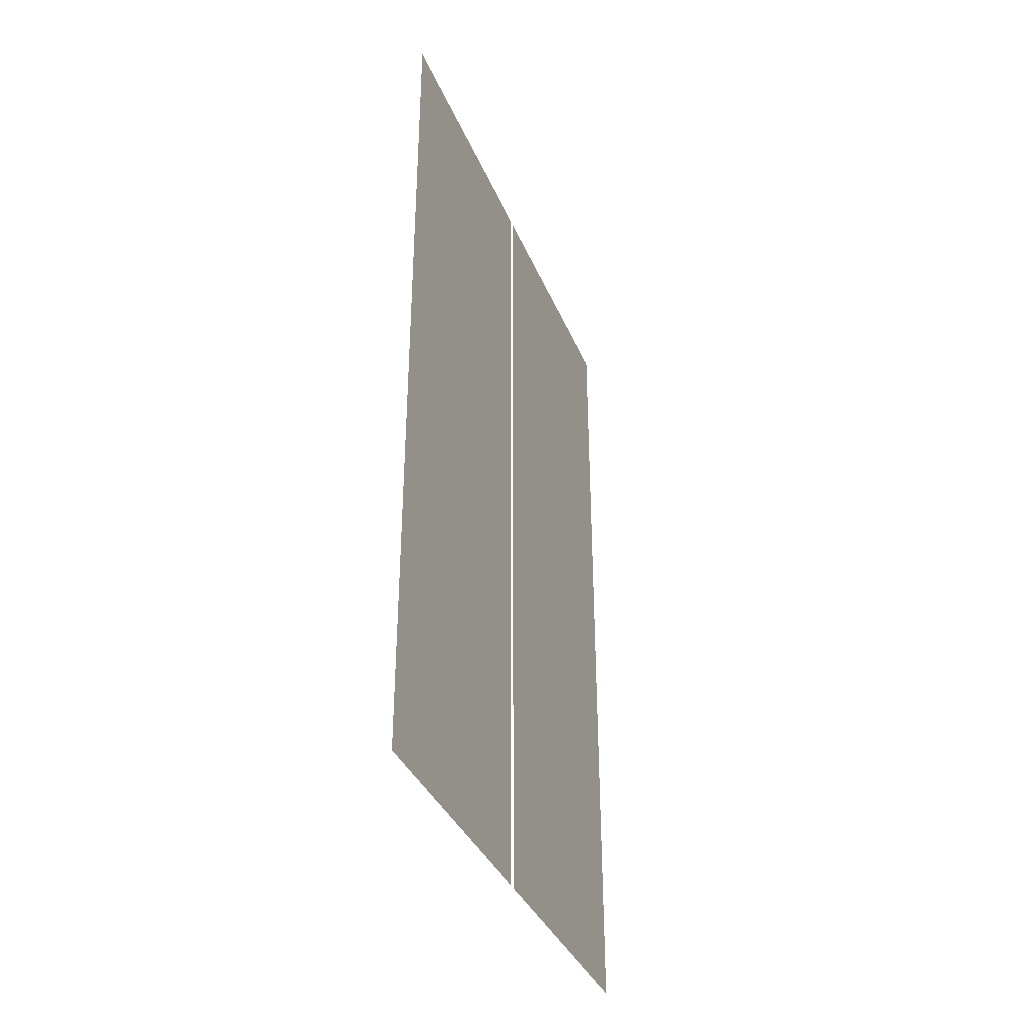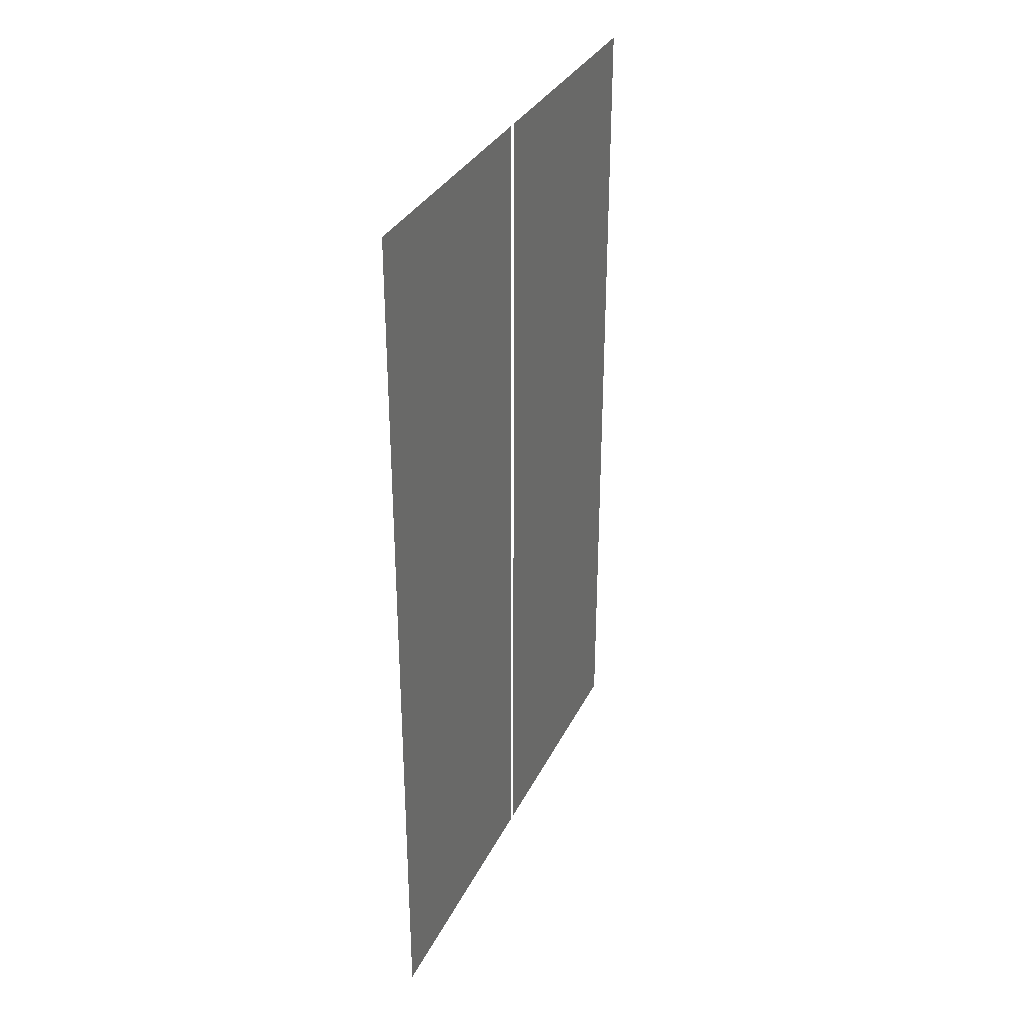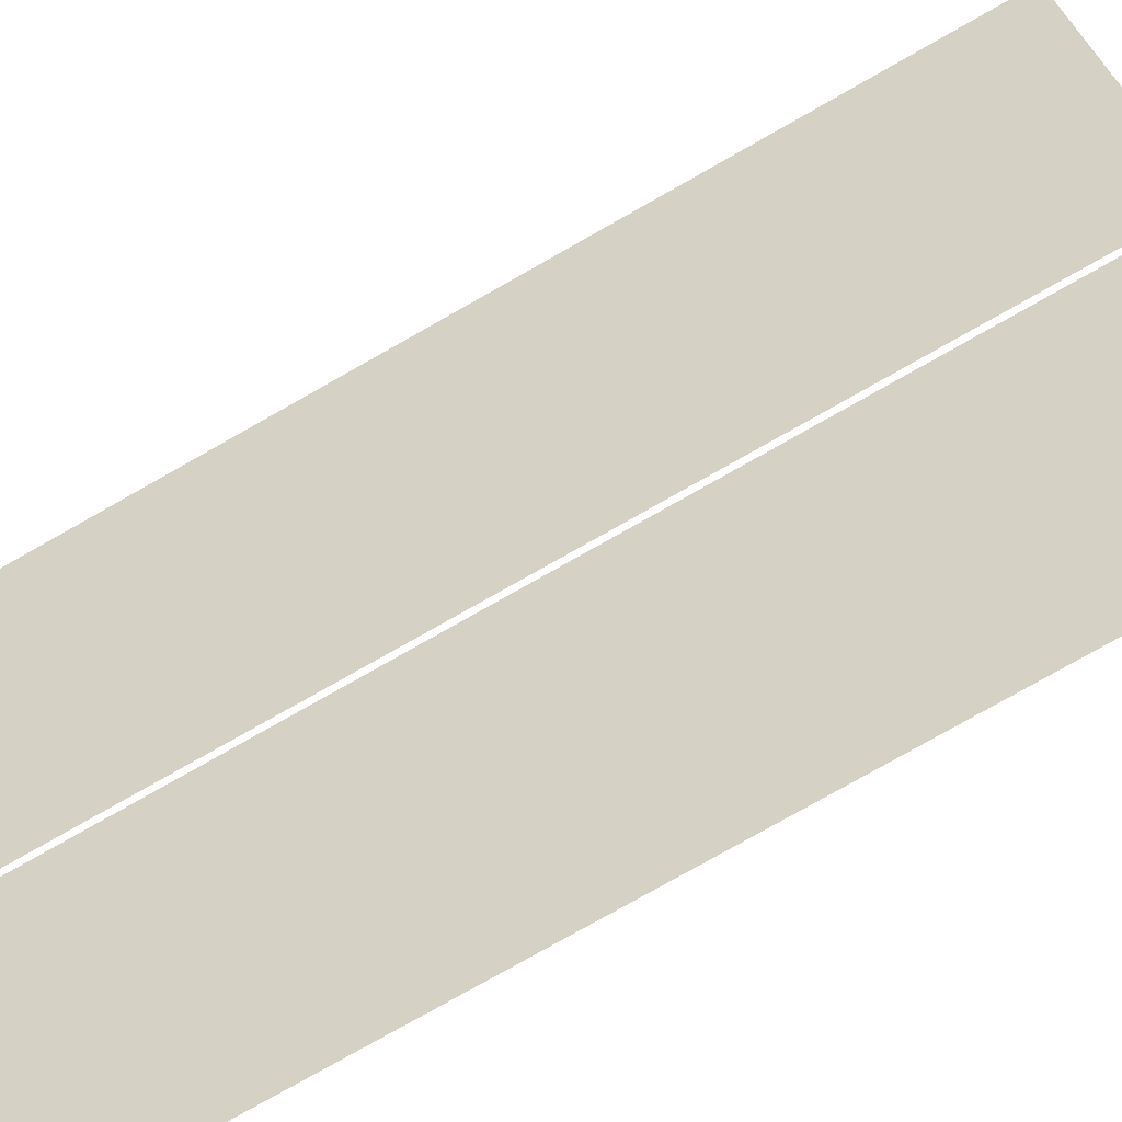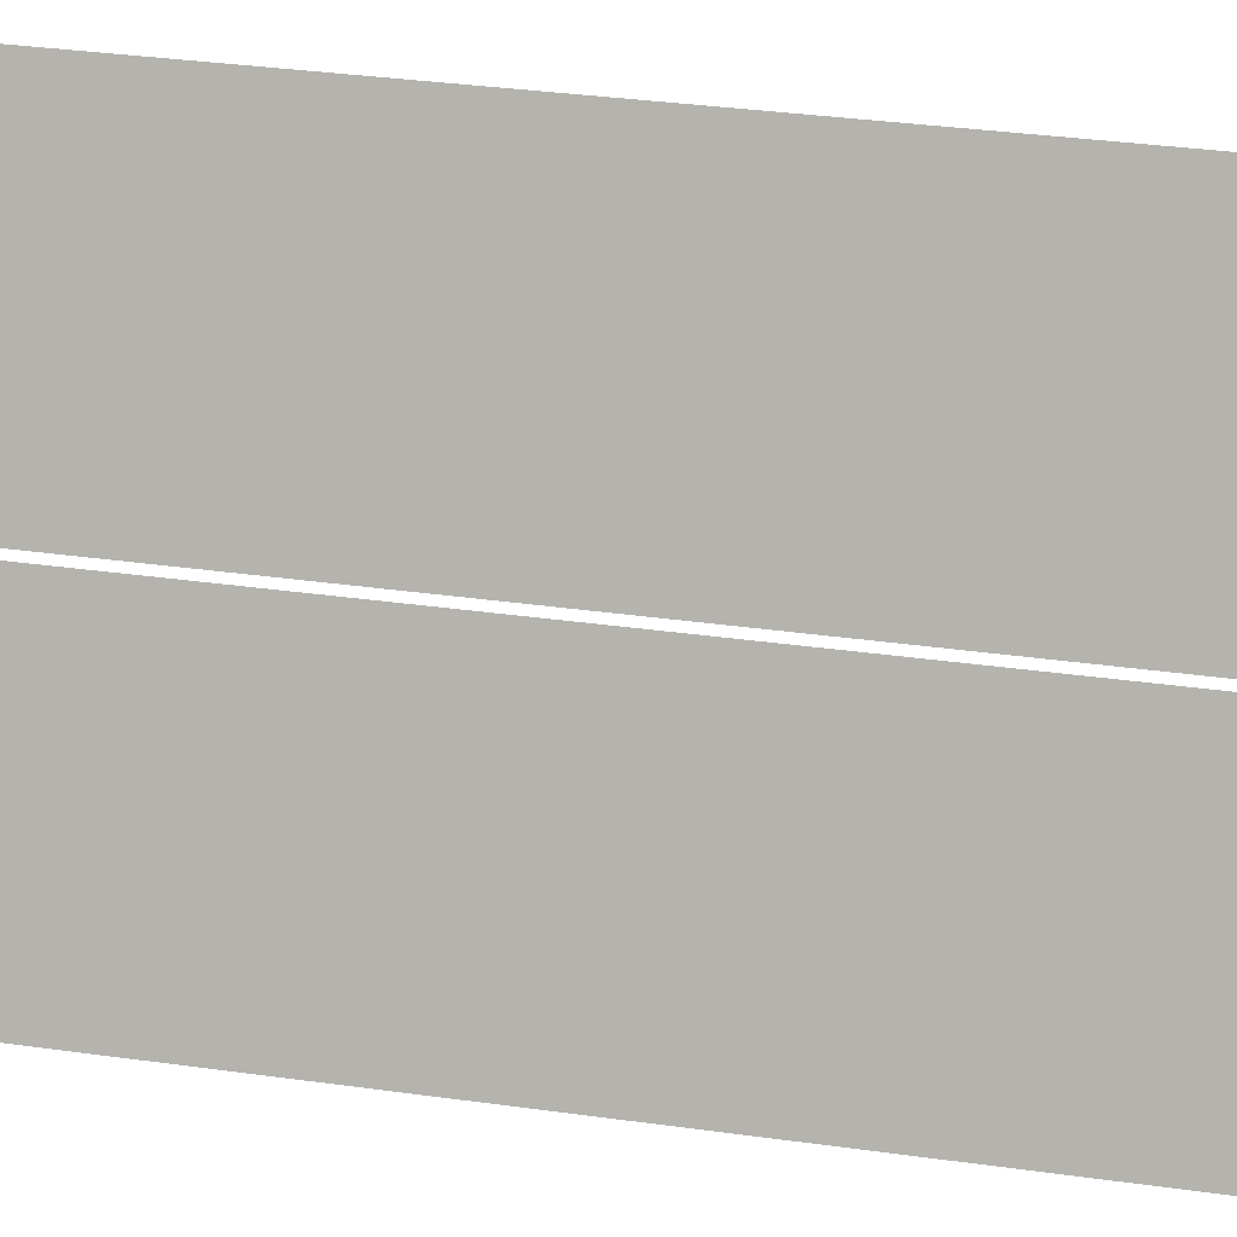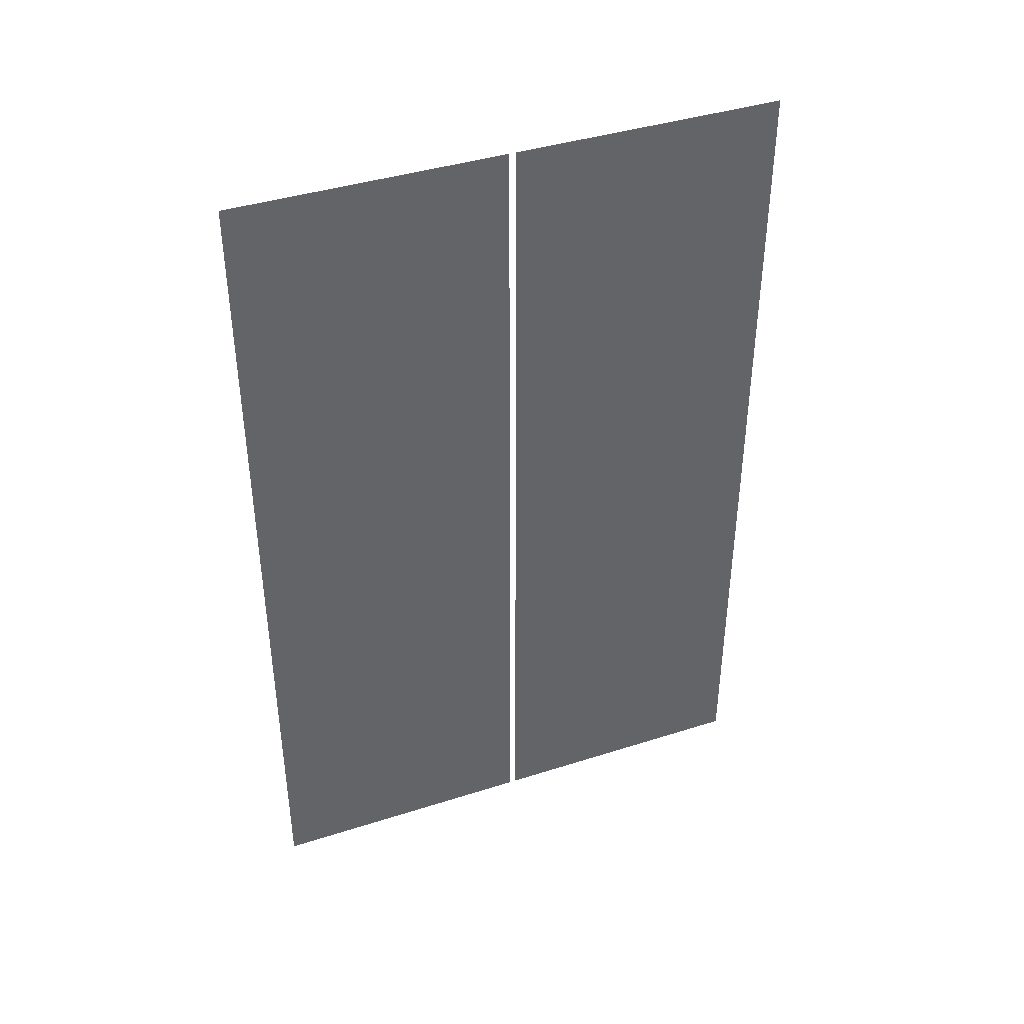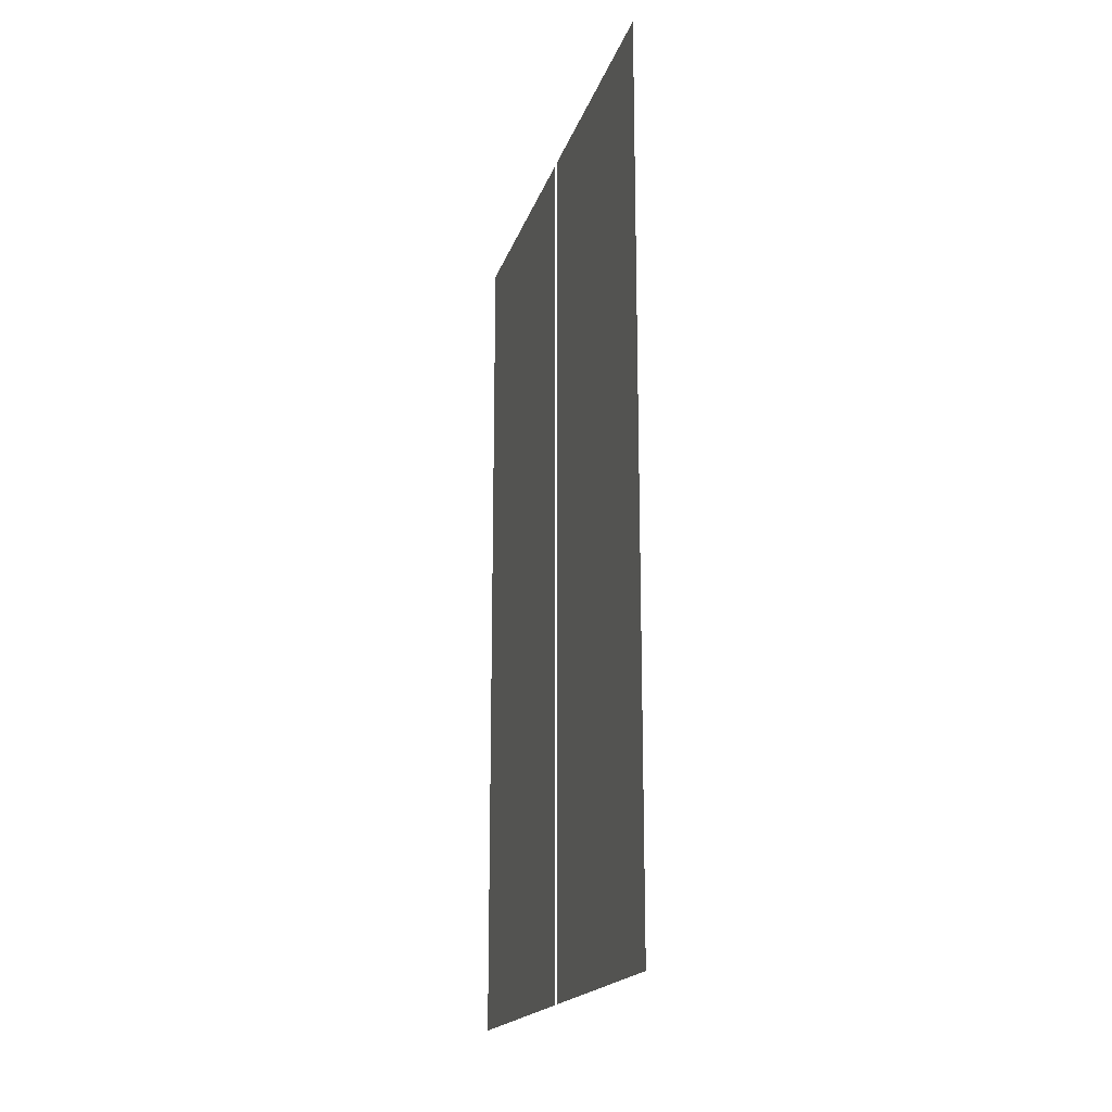
<metadata>
{"format":"obj","ext":"obj","renderer":"f3d","projection":"perspective","resolution":1024,"background":"white","views":[{"elev":-36.5,"azim":-9.8,"up":"+Y"},{"elev":32.7,"azim":-7.7,"up":"+Y"},{"elev":-79.6,"azim":-60.6,"up":"+Z"},{"elev":38.9,"azim":99.6,"up":"+Z"},{"elev":40.6,"azim":38.0,"up":"+Y"},{"elev":-18.2,"azim":134.4,"up":"+Y"}]}
</metadata>
<code>
o Bistro_Research_Exterior_paris_building_05_5099
v 20.97 22.56 -39.69
v 20.97 19.69 -39.69
v 20.51 19.69 -38.91
v 20.51 22.56 -38.91
v 20.04 22.56 -38.11
v 20.5 22.56 -38.89
v 20.5 19.69 -38.89
v 20.04 19.69 -38.11
f 1 2 3
f 3 4 1
f 5 6 7
f 7 8 5

</code>
